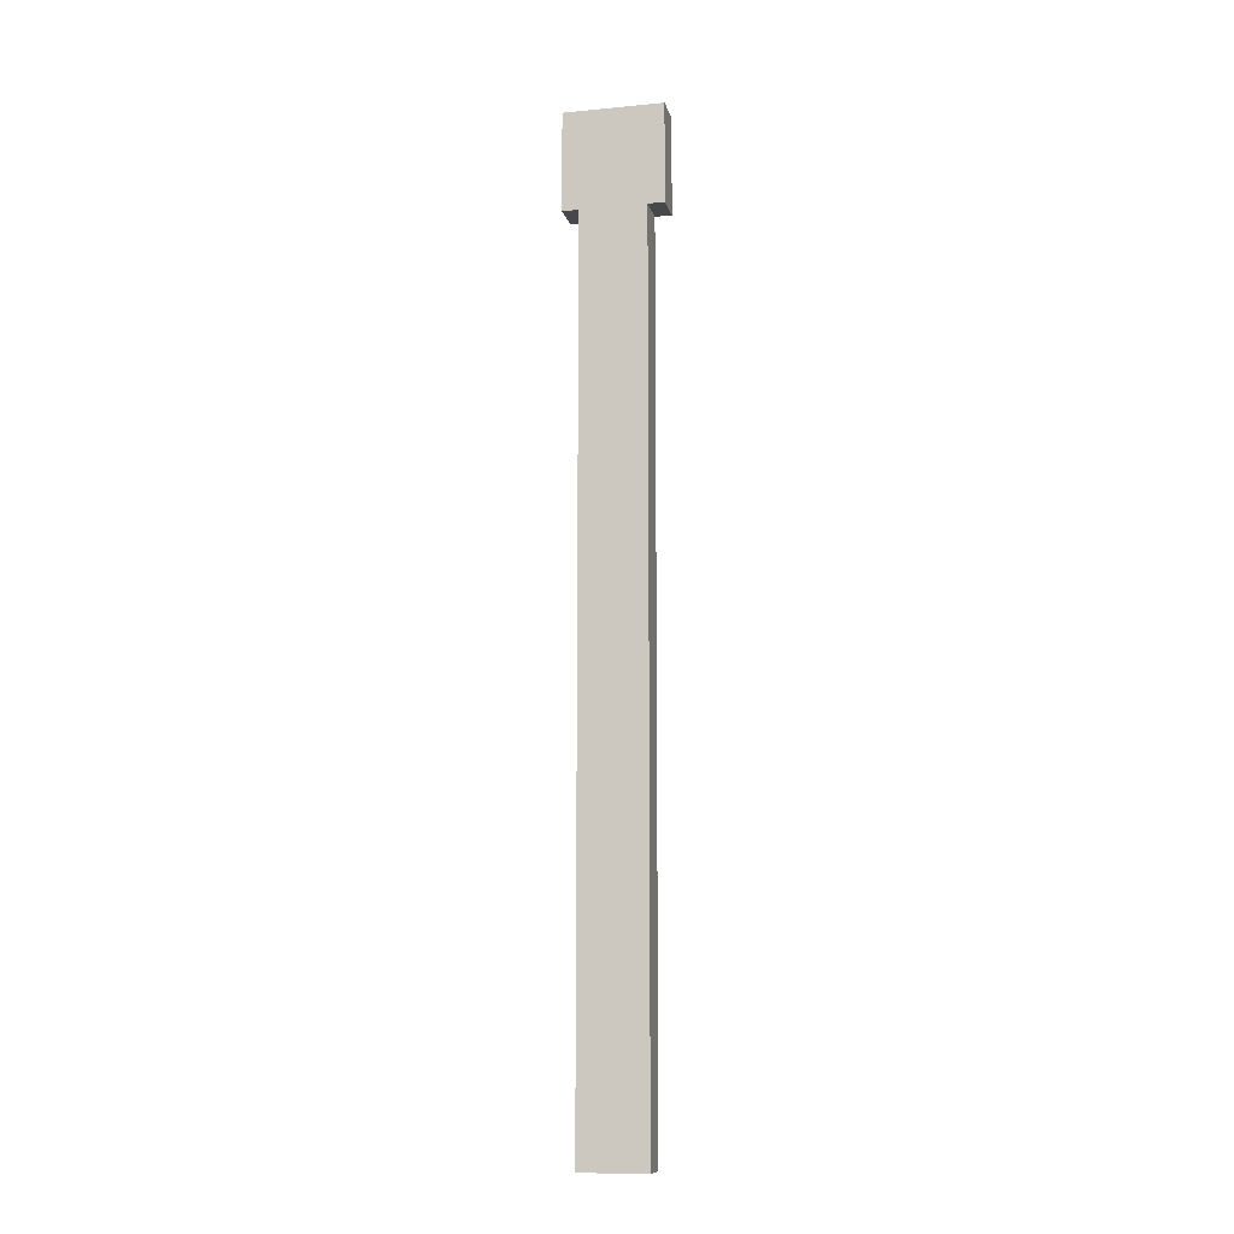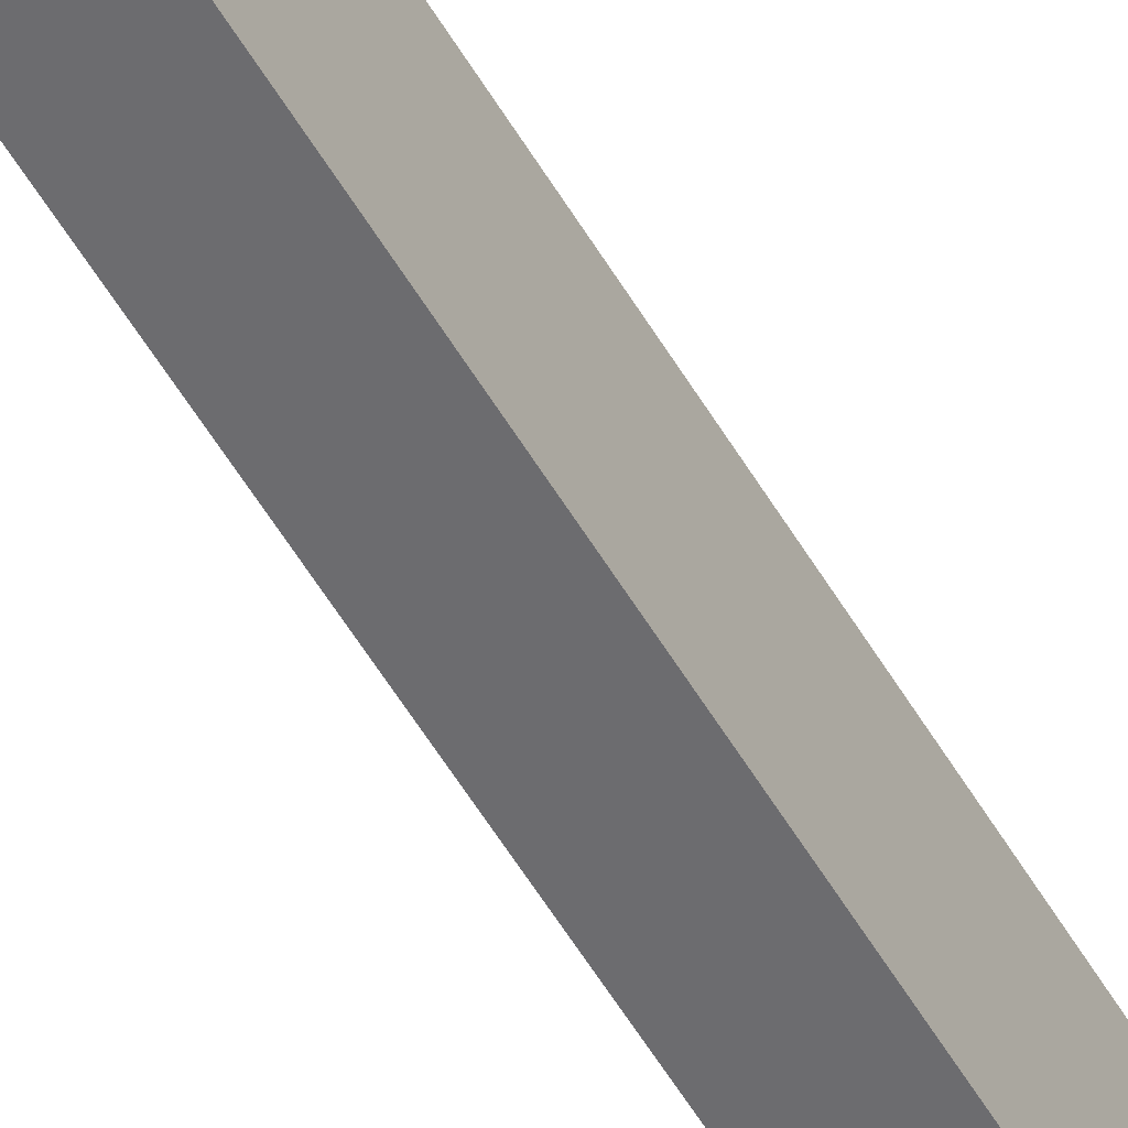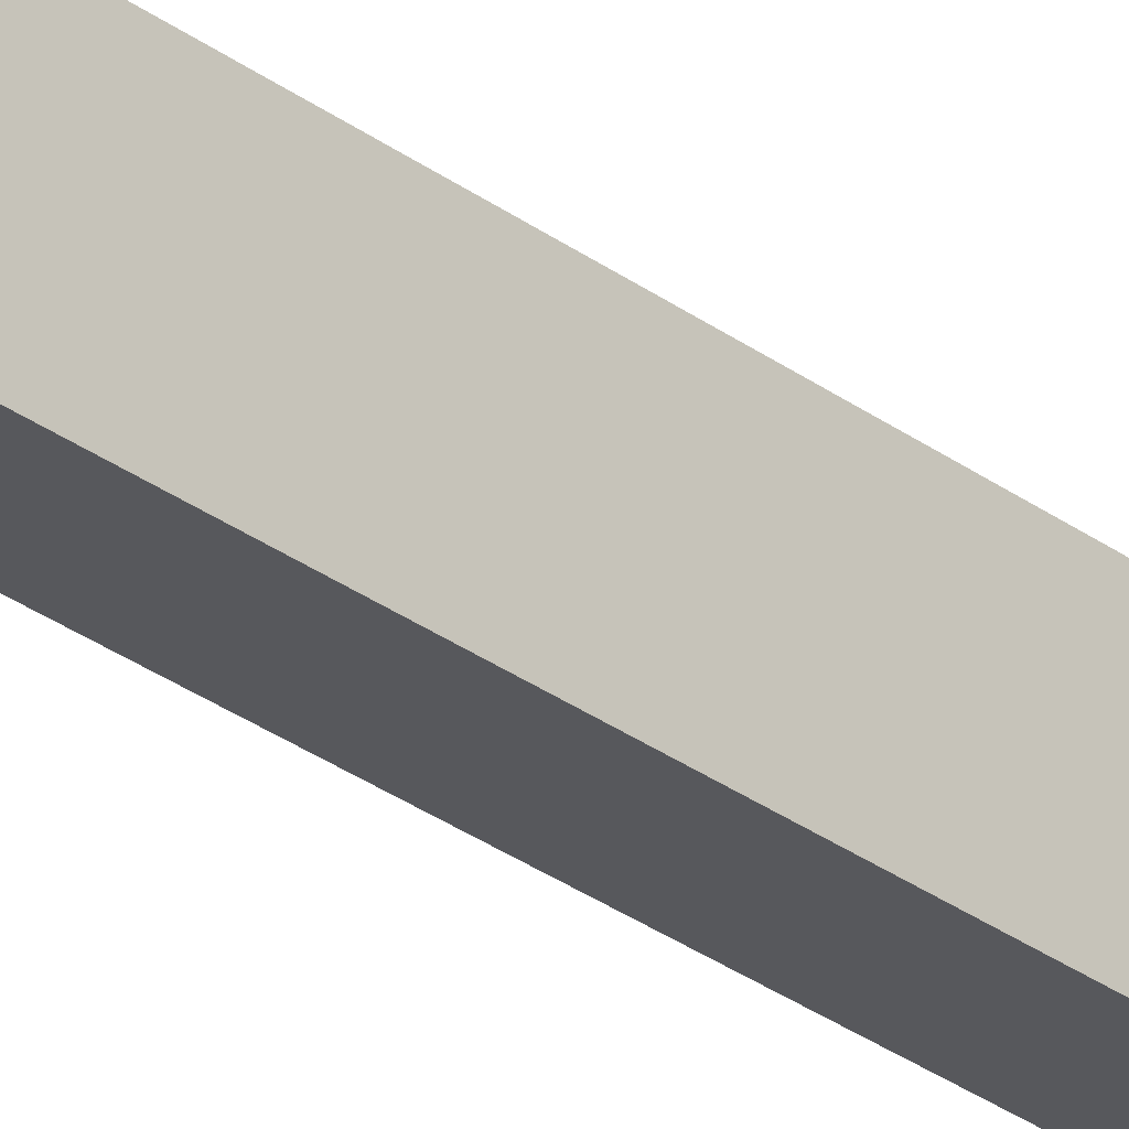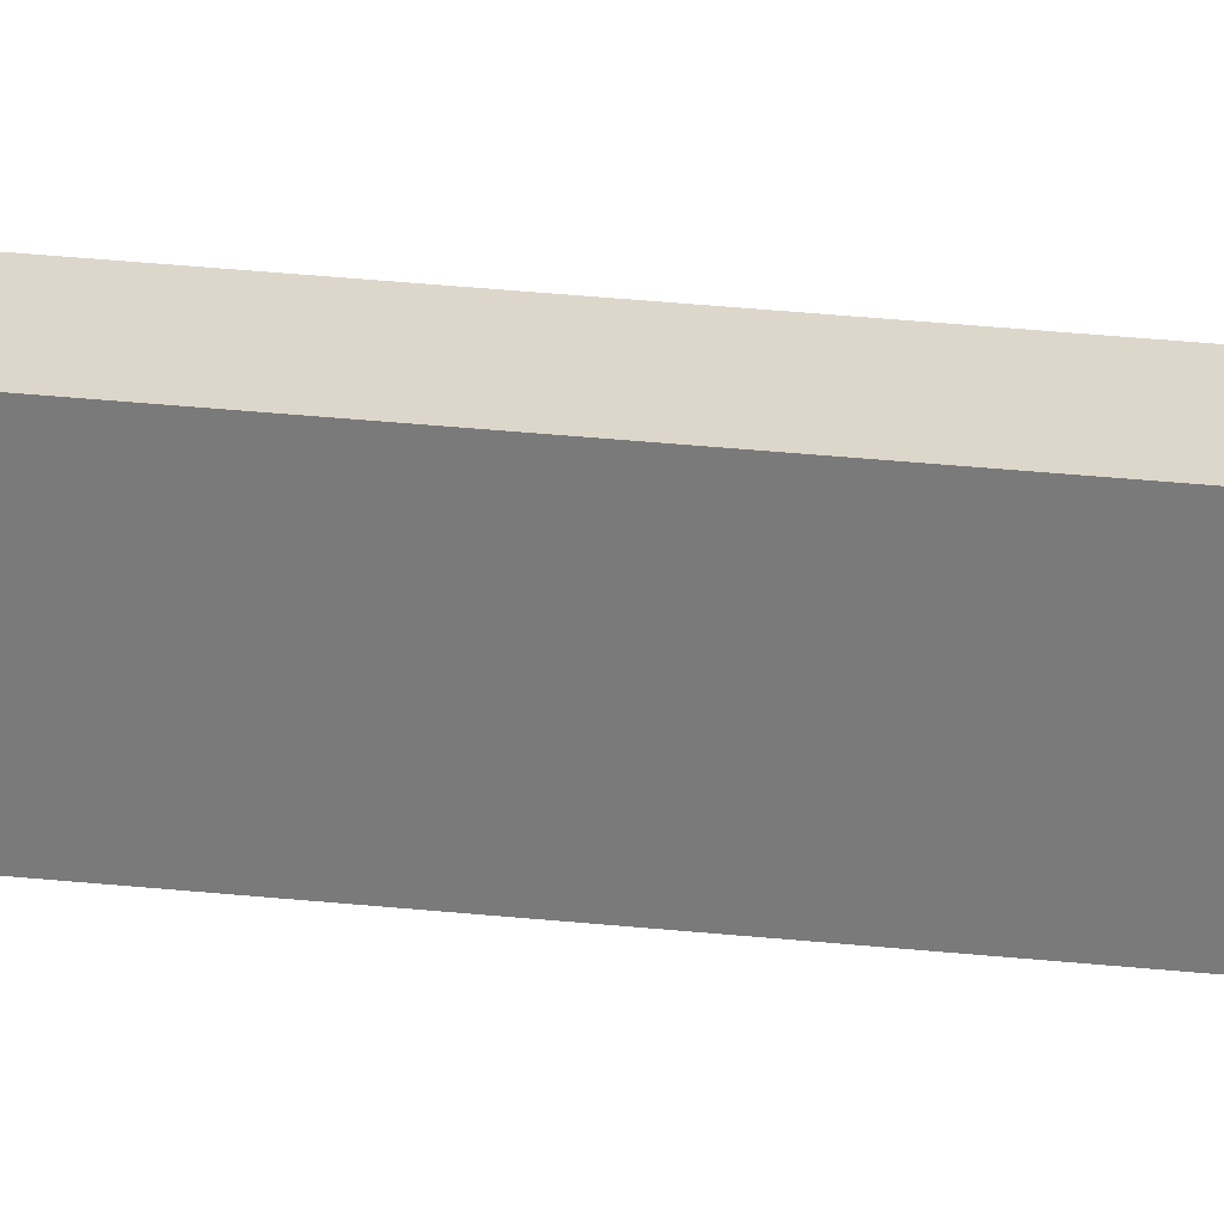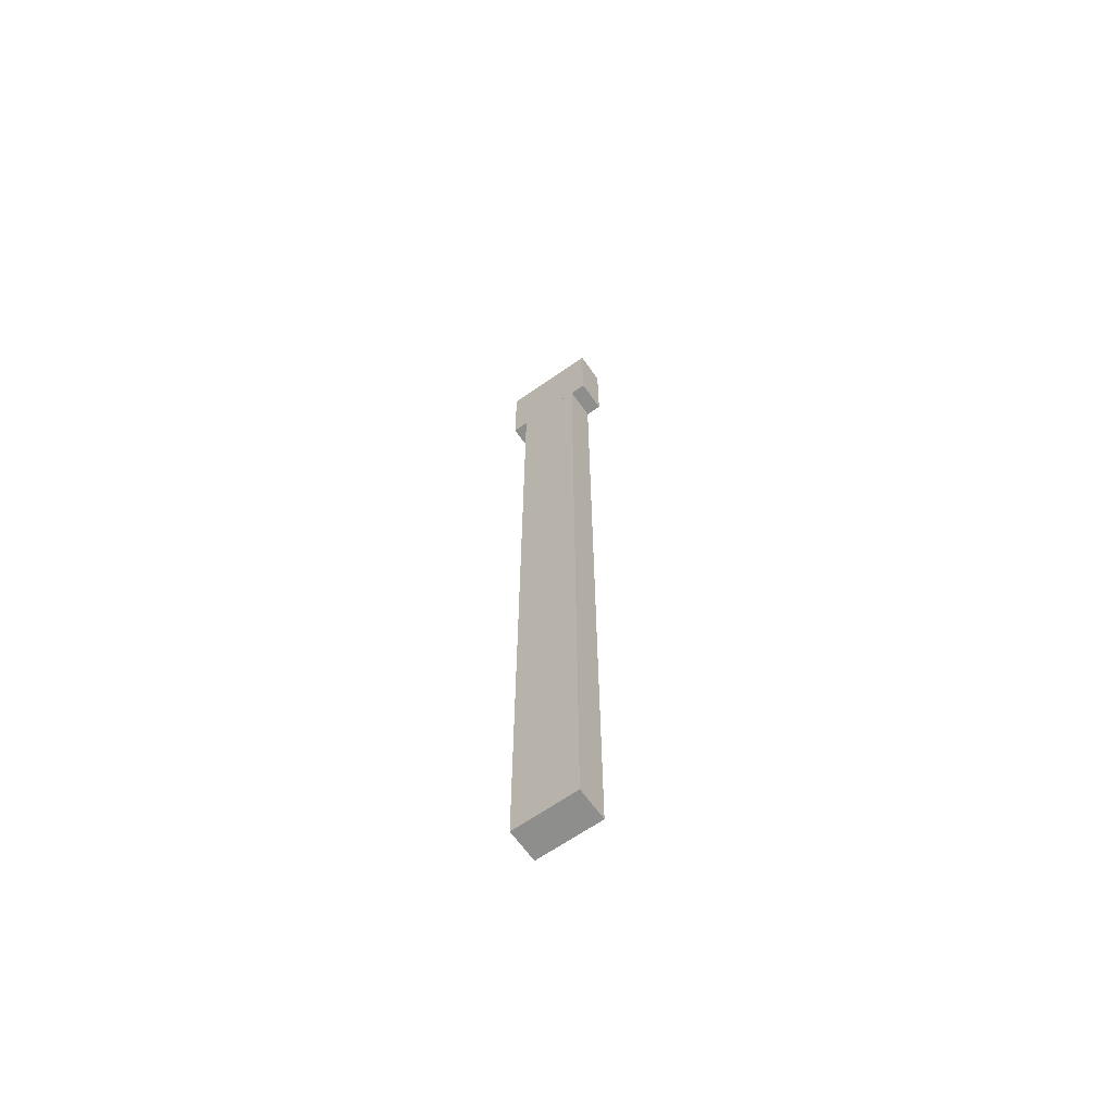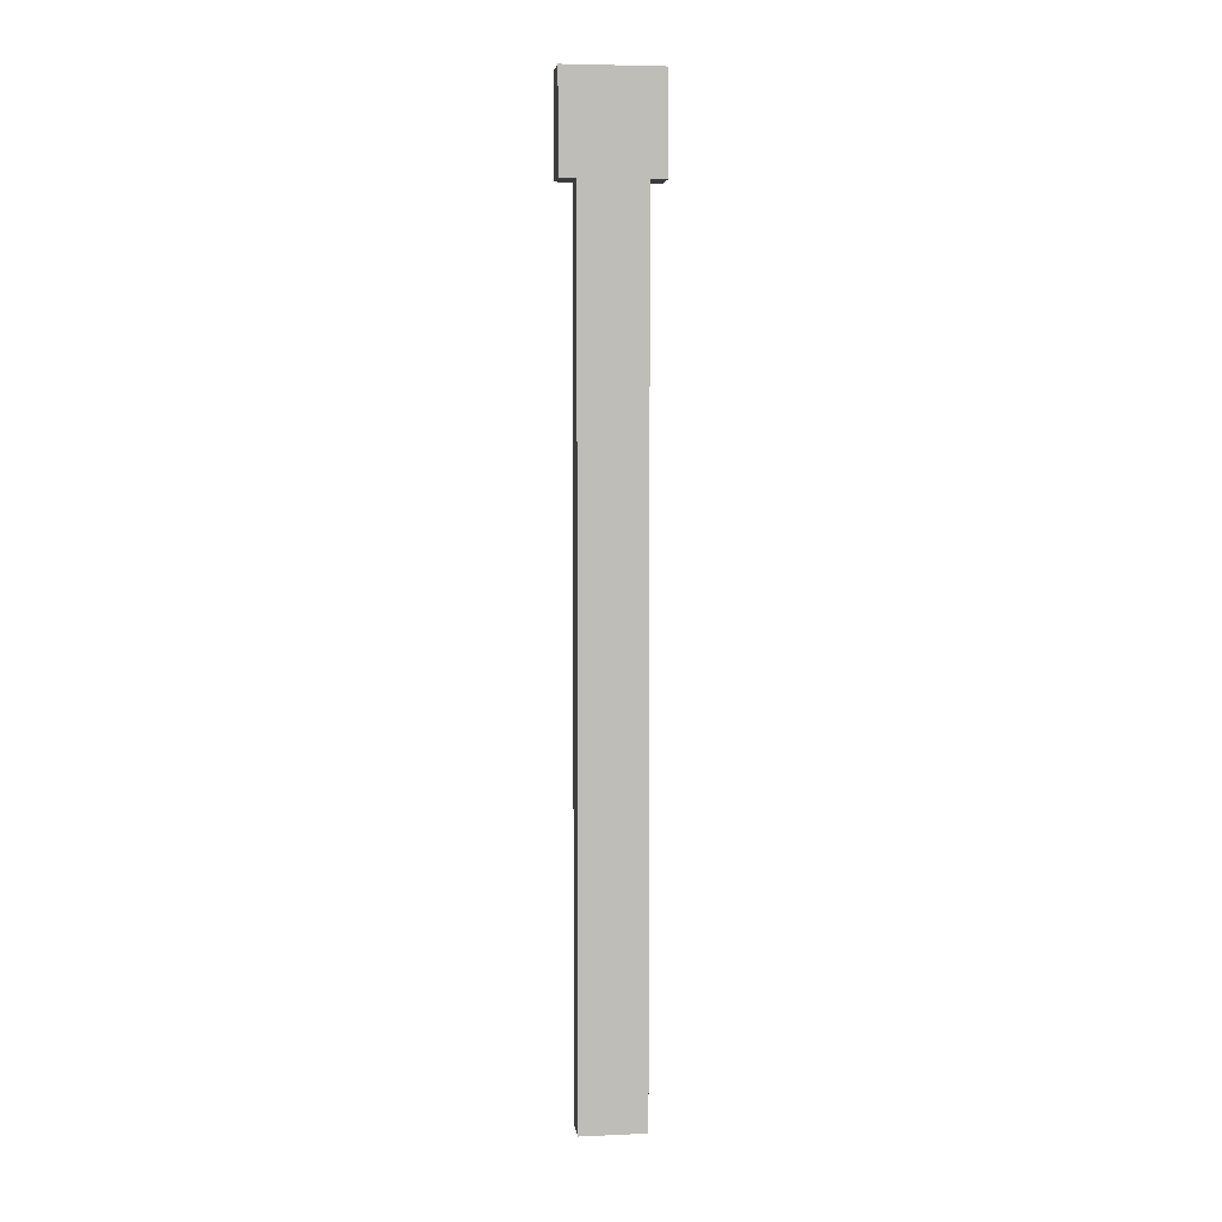
<metadata>
{"format":"obj","ext":"obj","renderer":"f3d","projection":"perspective","resolution":1024,"background":"white","views":[{"elev":-11.3,"azim":-77.1,"up":"+Z"},{"elev":-53.8,"azim":29.5,"up":"+Y"},{"elev":-28.7,"azim":-138.1,"up":"+Y"},{"elev":30.4,"azim":98.8,"up":"+Y"},{"elev":-64.9,"azim":-54.7,"up":"+Z"},{"elev":5.2,"azim":-97.6,"up":"+Z"}]}
</metadata>
<code>
o cube.001
v 1.312 0.1875 3.812
v 1.312 0.1875 3.438
v 1.312 -0.1875 3.812
v 1.312 -0.1875 3.438
v 1.188 0.1875 3.438
v 1.188 0.1875 3.812
v 1.188 -0.1875 3.438
v 1.188 -0.1875 3.812
v 1.188 0.125 3.438
v 1.312 0.125 3.438
v 1.188 -0.125 3.438
v 1.312 -0.125 3.438
v 1.312 0.125 0.125
v 1.188 0.125 0.125
v 1.312 -0.125 0.125
v 1.188 -0.125 0.125
f 4 7 5 2
f 3 4 2 1
f 8 3 1 6
f 7 8 6 5
f 6 1 2 5
f 7 4 3 8
f 12 15 13 10
f 11 12 10 9
f 16 11 9 14
f 15 16 14 13
f 14 9 10 13
f 15 12 11 16

</code>
